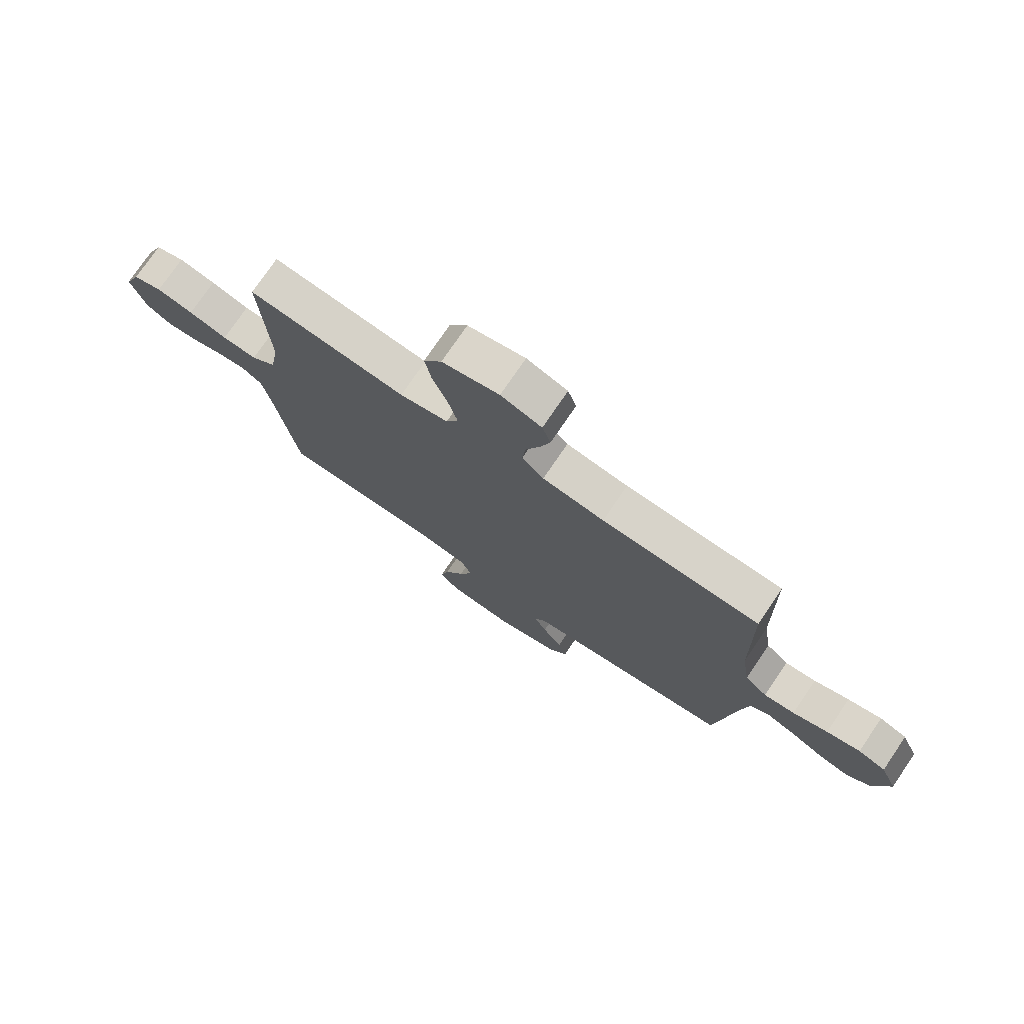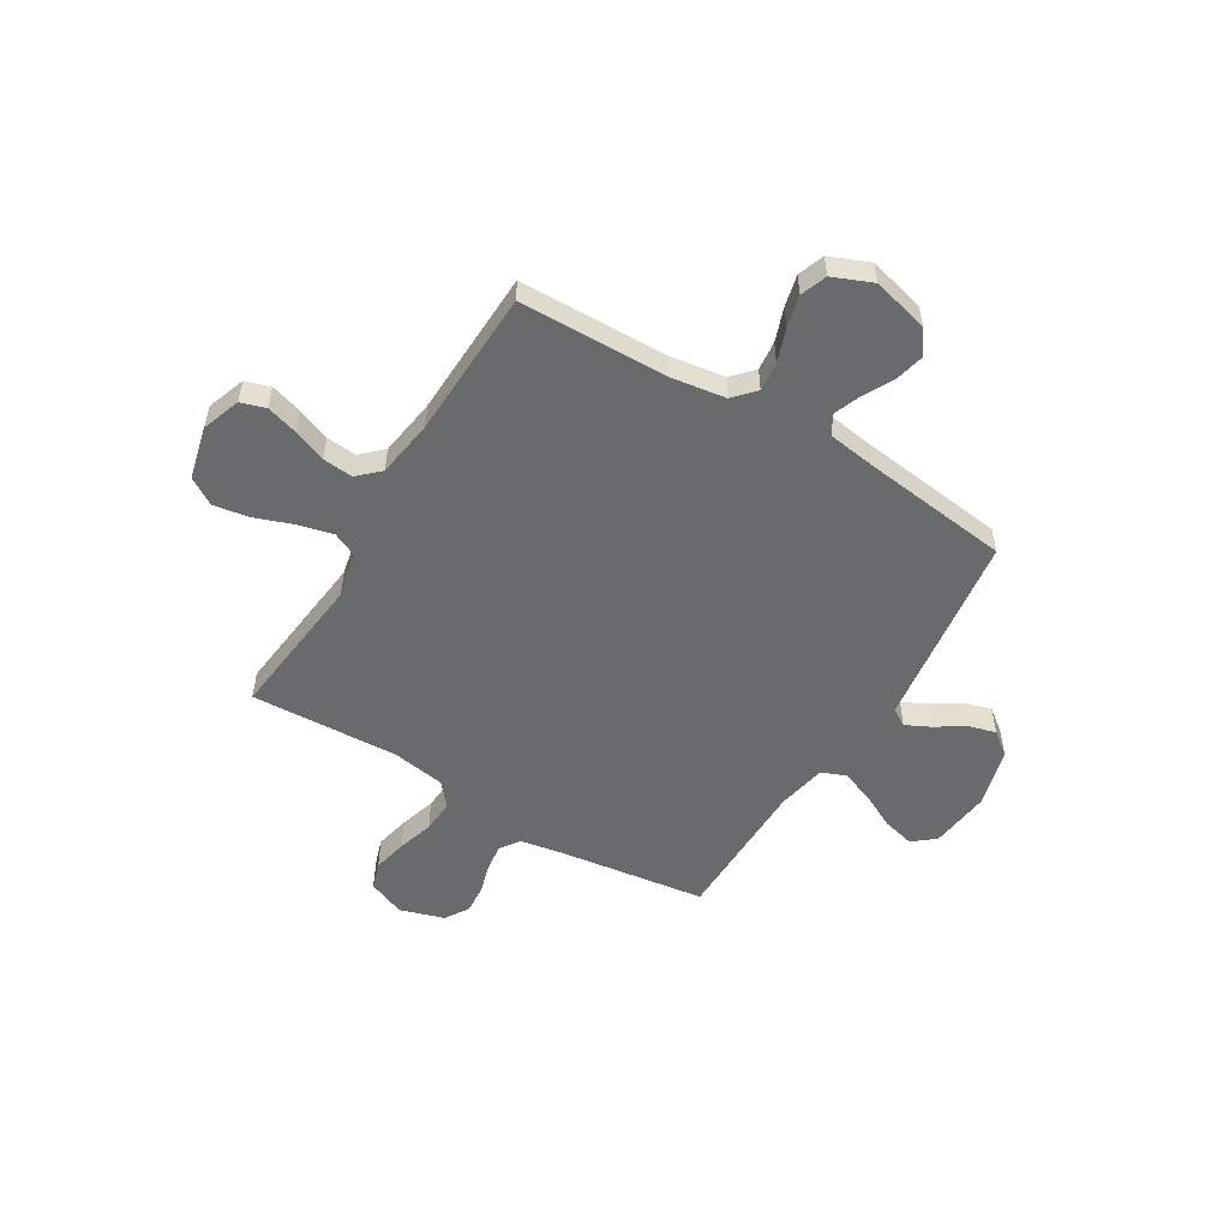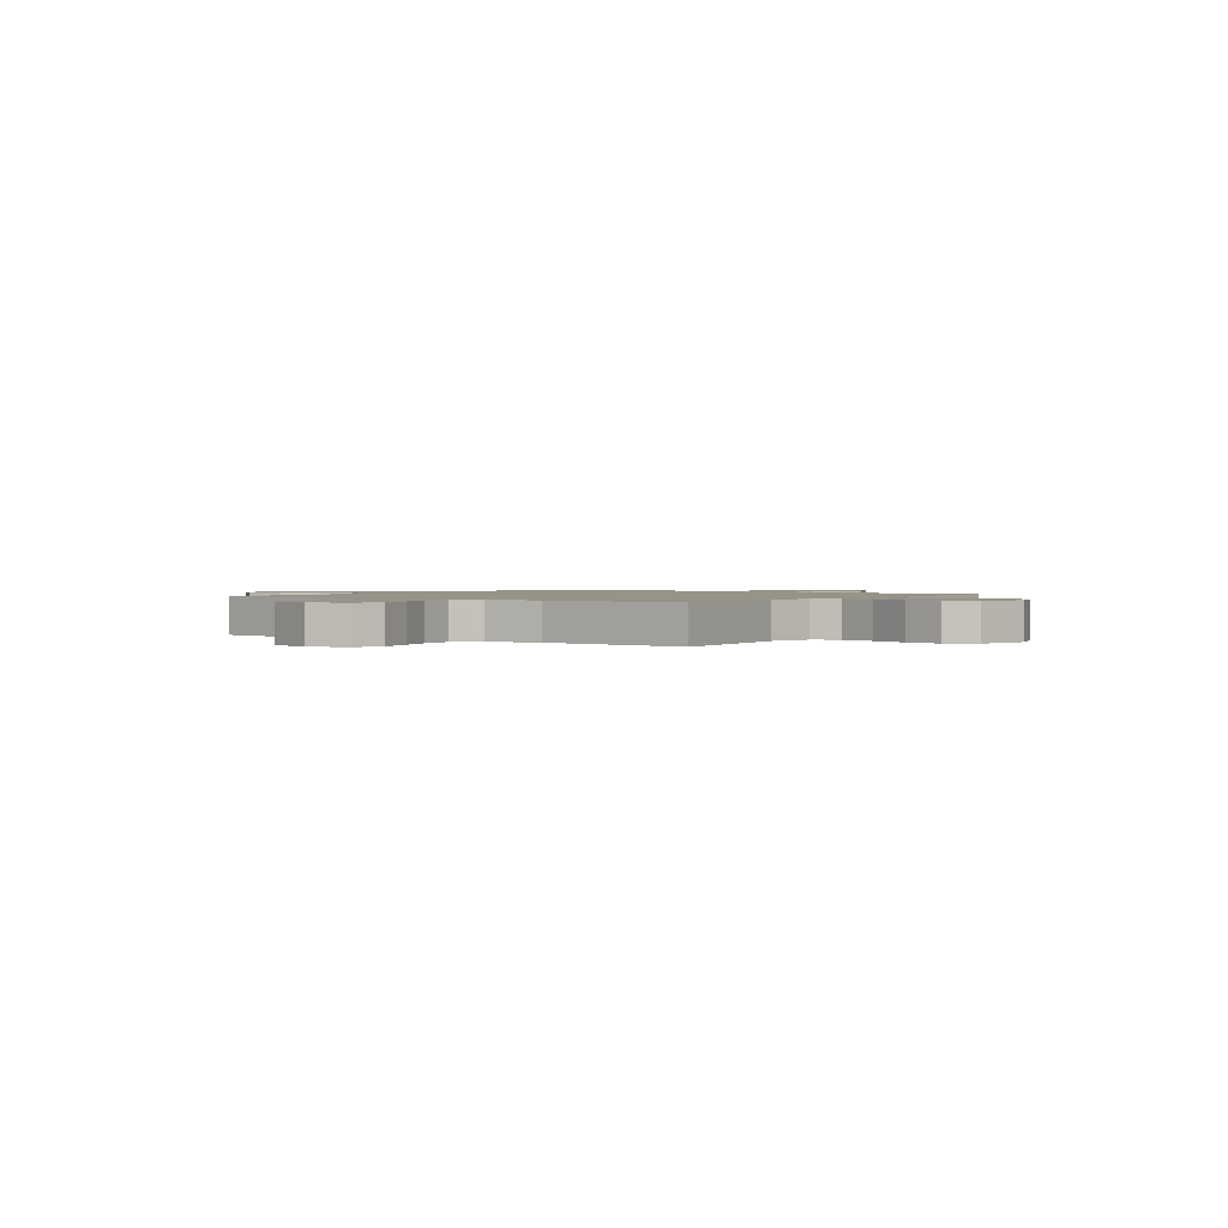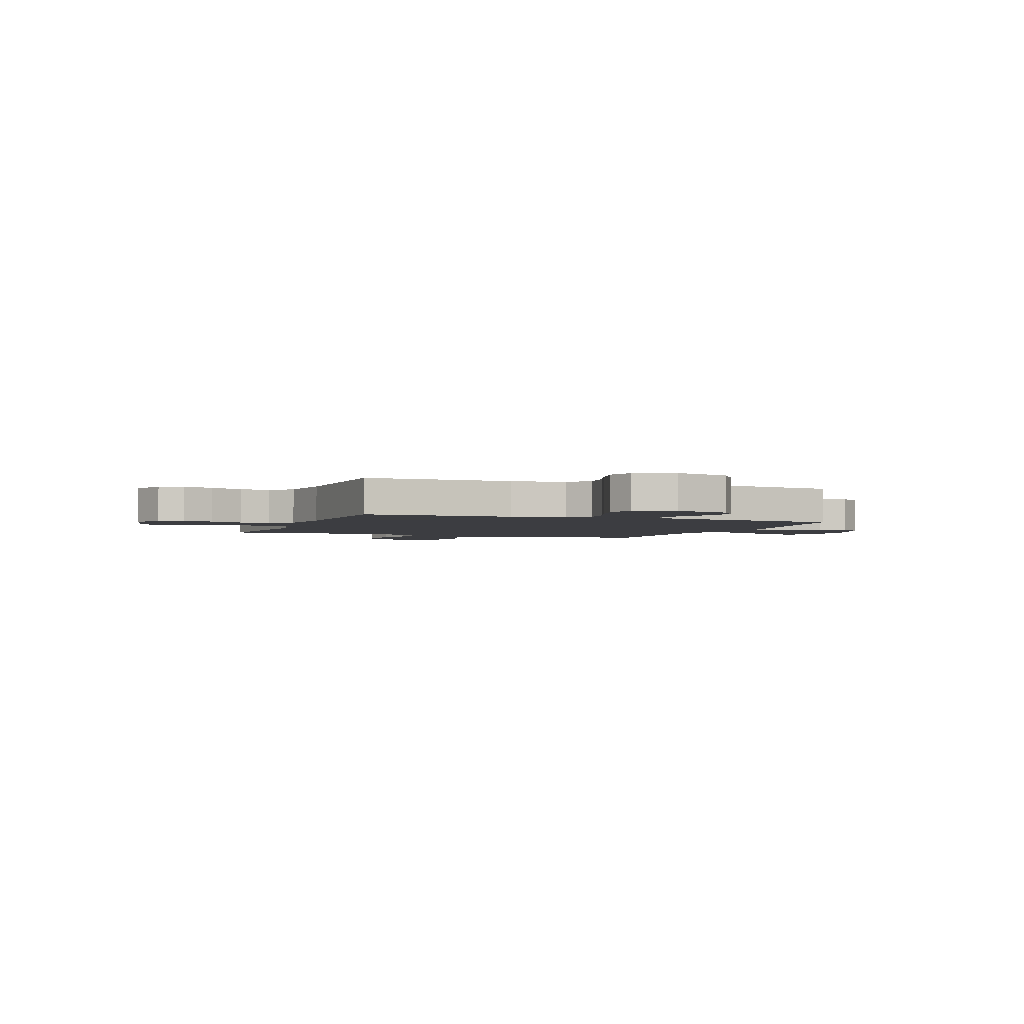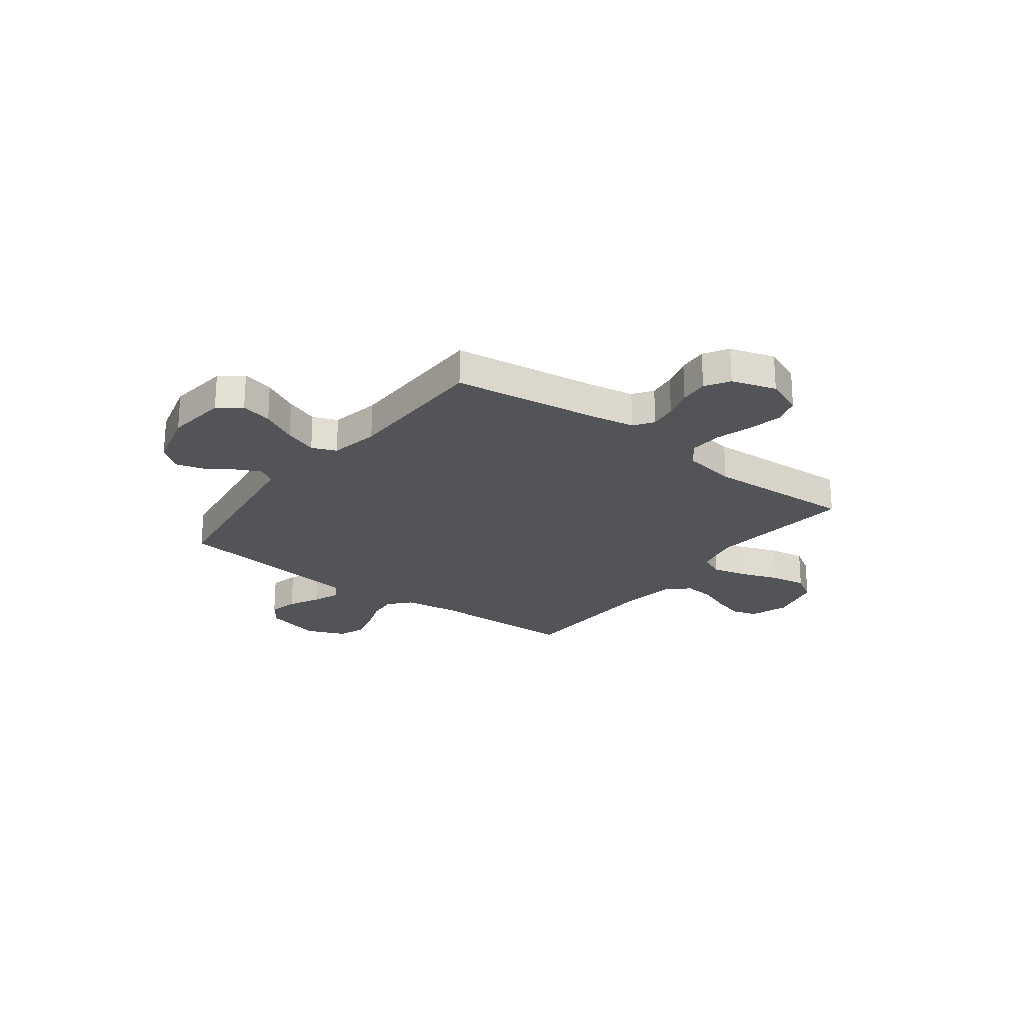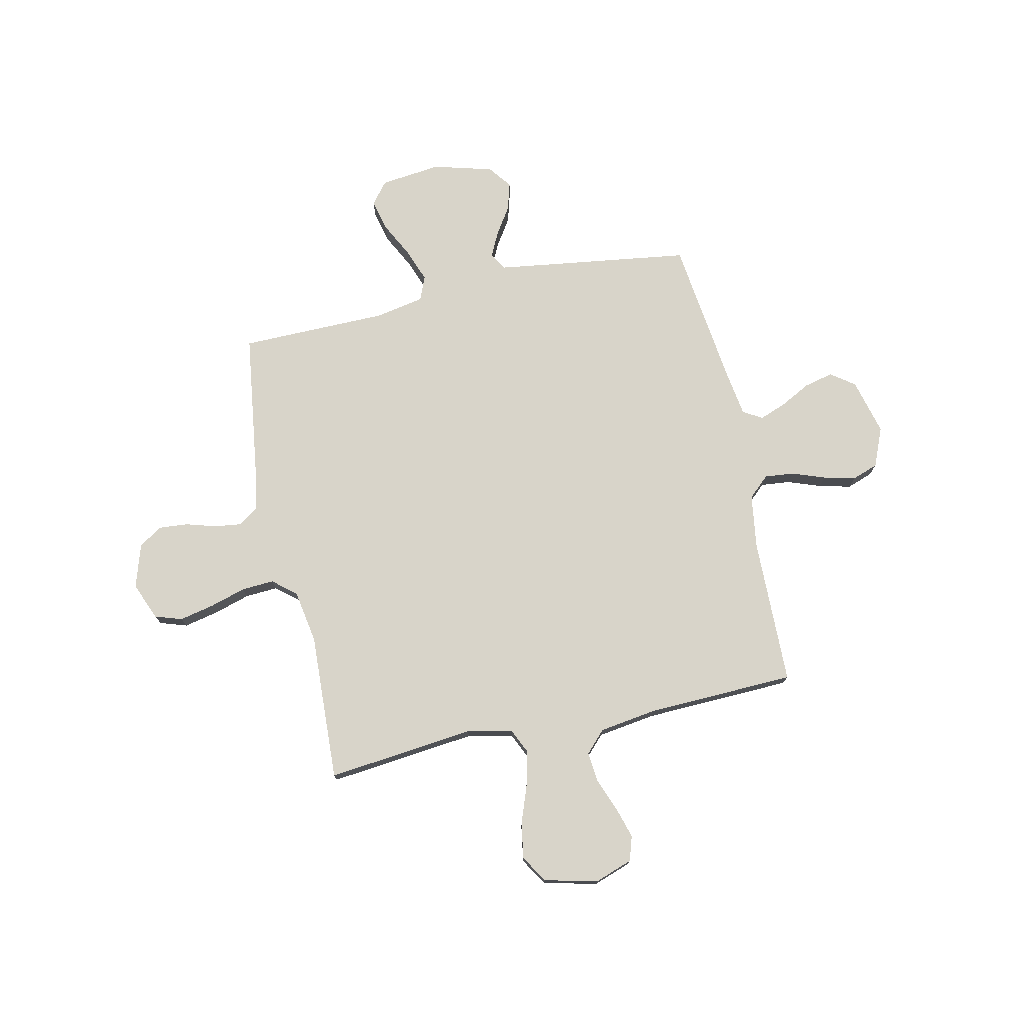
<metadata>
{"format":"obj","ext":"obj","renderer":"f3d","projection":"perspective","resolution":1024,"background":"white","views":[{"elev":75.8,"azim":34.2,"up":"+Z"},{"elev":-52.9,"azim":58.8,"up":"+Y"},{"elev":1.4,"azim":-54.7,"up":"+Y"},{"elev":-2.7,"azim":68.9,"up":"+Y"},{"elev":-23.5,"azim":-127.1,"up":"+Y"},{"elev":75.3,"azim":-12.3,"up":"+Y"}]}
</metadata>
<code>
v -0.5 0.07 0.5
v -0.2 0.07 0.468
v -0.108 0.07 0.488
v -0.085 0.07 0.538
v -0.102 0.07 0.608
v -0.13 0.07 0.685
v -0.142 0.07 0.757
v -0.108 0.07 0.812
v 0 0.07 0.838
v 0.077 0.07 0.811
v 0.093 0.07 0.761
v 0.074 0.07 0.698
v 0.048 0.07 0.631
v 0.042 0.07 0.57
v 0.083 0.07 0.527
v 0.2 0.07 0.51
v 0.5 0.07 0.5
v 0.506 0.07 0.2
v 0.522 0.07 0.091
v 0.565 0.07 0.052
v 0.624 0.07 0.058
v 0.691 0.07 0.082
v 0.756 0.07 0.098
v 0.809 0.07 0.079
v 0.842 0.07 0
v 0.813 0.07 -0.114
v 0.765 0.07 -0.149
v 0.706 0.07 -0.135
v 0.645 0.07 -0.103
v 0.59 0.07 -0.082
v 0.551 0.07 -0.105
v 0.537 0.07 -0.2
v 0.5 0.07 -0.5
v 0.2 0.07 -0.542
v 0.102 0.07 -0.556
v 0.08 0.07 -0.591
v 0.104 0.07 -0.64
v 0.141 0.07 -0.697
v 0.157 0.07 -0.753
v 0.121 0.07 -0.8
v 0 0.07 -0.833
v -0.123 0.07 -0.819
v -0.159 0.07 -0.774
v -0.143 0.07 -0.71
v -0.106 0.07 -0.638
v -0.081 0.07 -0.571
v -0.101 0.07 -0.522
v -0.2 0.07 -0.503
v -0.5 0.07 -0.5
v -0.541 0.07 -0.2
v -0.556 0.07 -0.116
v -0.595 0.07 -0.089
v -0.65 0.07 -0.096
v -0.711 0.07 -0.114
v -0.77 0.07 -0.119
v -0.818 0.07 -0.089
v -0.846 0.07 0
v -0.815 0.07 0.076
v -0.76 0.07 0.094
v -0.69 0.07 0.079
v -0.617 0.07 0.057
v -0.551 0.07 0.053
v -0.504 0.07 0.092
v -0.486 0.07 0.2
v -0.5 0 0.5
v -0.2 0 0.468
v -0.108 0 0.488
v -0.085 0 0.538
v -0.102 0 0.608
v -0.13 0 0.685
v -0.142 0 0.757
v -0.108 0 0.812
v 0 0 0.838
v 0.077 0 0.811
v 0.093 0 0.761
v 0.074 0 0.698
v 0.048 0 0.631
v 0.042 0 0.57
v 0.083 0 0.527
v 0.2 0 0.51
v 0.5 0 0.5
v 0.506 0 0.2
v 0.522 0 0.091
v 0.565 0 0.052
v 0.624 0 0.058
v 0.691 0 0.082
v 0.756 0 0.098
v 0.809 0 0.079
v 0.842 0 0
v 0.813 0 -0.114
v 0.765 0 -0.149
v 0.706 0 -0.135
v 0.645 0 -0.103
v 0.59 0 -0.082
v 0.551 0 -0.105
v 0.537 0 -0.2
v 0.5 0 -0.5
v 0.2 0 -0.542
v 0.102 0 -0.556
v 0.08 0 -0.591
v 0.104 0 -0.64
v 0.141 0 -0.697
v 0.157 0 -0.753
v 0.121 0 -0.8
v 0 0 -0.833
v -0.123 0 -0.819
v -0.159 0 -0.774
v -0.143 0 -0.71
v -0.106 0 -0.638
v -0.081 0 -0.571
v -0.101 0 -0.522
v -0.2 0 -0.503
v -0.5 0 -0.5
v -0.541 0 -0.2
v -0.556 0 -0.116
v -0.595 0 -0.089
v -0.65 0 -0.096
v -0.711 0 -0.114
v -0.77 0 -0.119
v -0.818 0 -0.089
v -0.846 0 0
v -0.815 0 0.076
v -0.76 0 0.094
v -0.69 0 0.079
v -0.617 0 0.057
v -0.551 0 0.053
v -0.504 0 0.092
v -0.486 0 0.2
f 58 59 60 61
f 56 57 58 61
f 56 61 62
f 53 54 55 56
f 52 53 56 62
f 51 52 62 63
f 48 49 50
f 47 48 50 51
f 42 43 44 45
f 42 45 46
f 41 42 46
f 40 41 46
f 37 38 39 40
f 36 37 40 46
f 35 36 46 47
f 32 33 34
f 31 32 34 35
f 26 27 28 29
f 26 29 30
f 25 26 30
f 24 25 30
f 21 22 23 24
f 21 24 30 31
f 16 17 18
f 15 16 18 19
f 10 11 12 13
f 8 9 10 13
f 8 13 14
f 5 6 7 8
f 4 5 8 14
f 3 4 14 15
f 64 1 2
f 63 64 2 3
f 20 21 31 35
f 19 20 35 47
f 19 47 51 63
f 3 15 19 63
f 125 124 123 122
f 125 122 121 120
f 126 125 120
f 120 119 118 117
f 126 120 117 116
f 127 126 116 115
f 114 113 112
f 115 114 112 111
f 109 108 107 106
f 110 109 106
f 110 106 105
f 110 105 104
f 104 103 102 101
f 110 104 101 100
f 111 110 100 99
f 98 97 96
f 99 98 96 95
f 93 92 91 90
f 94 93 90
f 94 90 89
f 94 89 88
f 88 87 86 85
f 95 94 88 85
f 82 81 80
f 83 82 80 79
f 77 76 75 74
f 77 74 73 72
f 78 77 72
f 72 71 70 69
f 78 72 69 68
f 79 78 68 67
f 66 65 128
f 67 66 128 127
f 99 95 85 84
f 111 99 84 83
f 127 115 111 83
f 127 83 79 67
f 1 65 66 2
f 2 66 67 3
f 3 67 68 4
f 4 68 69 5
f 5 69 70 6
f 6 70 71 7
f 7 71 72 8
f 8 72 73 9
f 9 73 74 10
f 10 74 75 11
f 11 75 76 12
f 12 76 77 13
f 13 77 78 14
f 14 78 79 15
f 15 79 80 16
f 16 80 81 17
f 17 81 82 18
f 18 82 83 19
f 19 83 84 20
f 20 84 85 21
f 21 85 86 22
f 22 86 87 23
f 23 87 88 24
f 24 88 89 25
f 25 89 90 26
f 26 90 91 27
f 27 91 92 28
f 28 92 93 29
f 29 93 94 30
f 30 94 95 31
f 31 95 96 32
f 32 96 97 33
f 33 97 98 34
f 34 98 99 35
f 35 99 100 36
f 36 100 101 37
f 37 101 102 38
f 38 102 103 39
f 39 103 104 40
f 40 104 105 41
f 41 105 106 42
f 42 106 107 43
f 43 107 108 44
f 44 108 109 45
f 45 109 110 46
f 46 110 111 47
f 47 111 112 48
f 48 112 113 49
f 49 113 114 50
f 50 114 115 51
f 51 115 116 52
f 52 116 117 53
f 53 117 118 54
f 54 118 119 55
f 55 119 120 56
f 56 120 121 57
f 57 121 122 58
f 58 122 123 59
f 59 123 124 60
f 60 124 125 61
f 61 125 126 62
f 62 126 127 63
f 63 127 128 64
f 64 128 65 1

</code>
